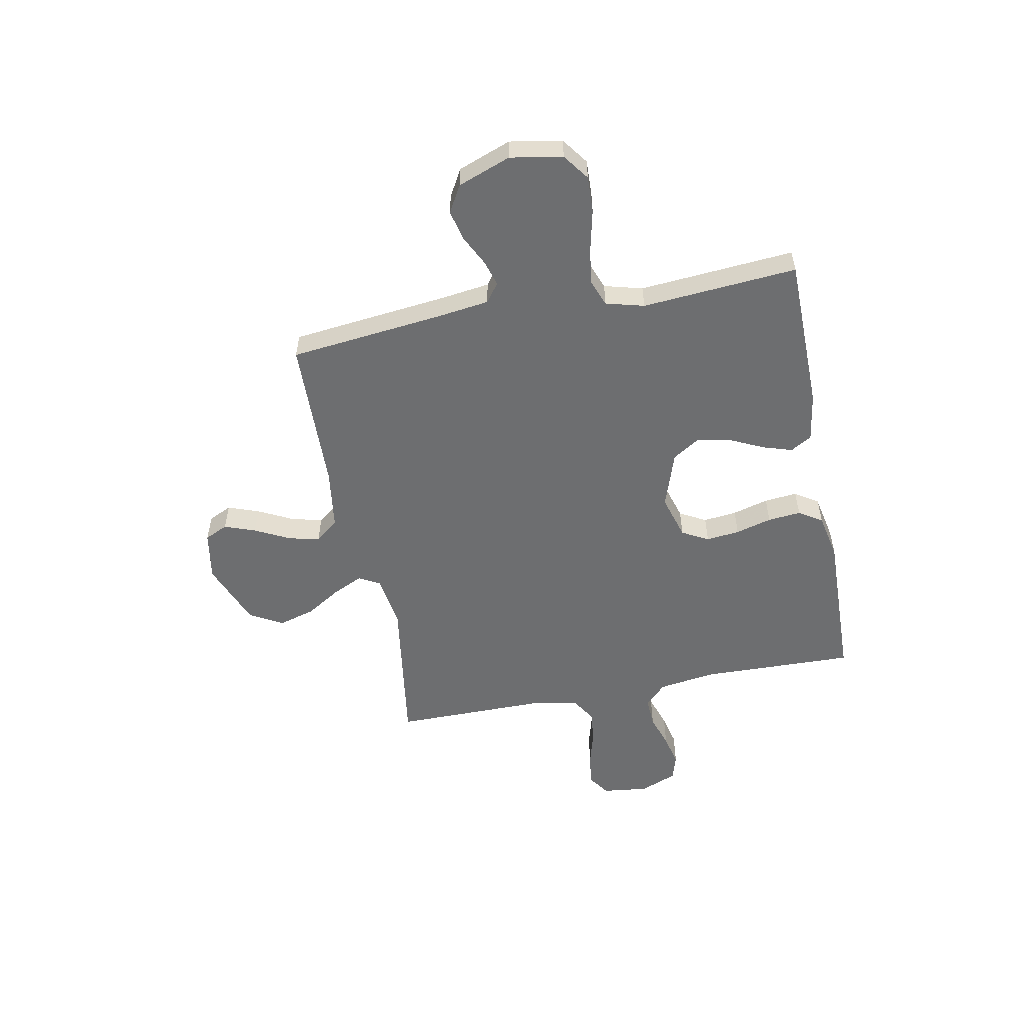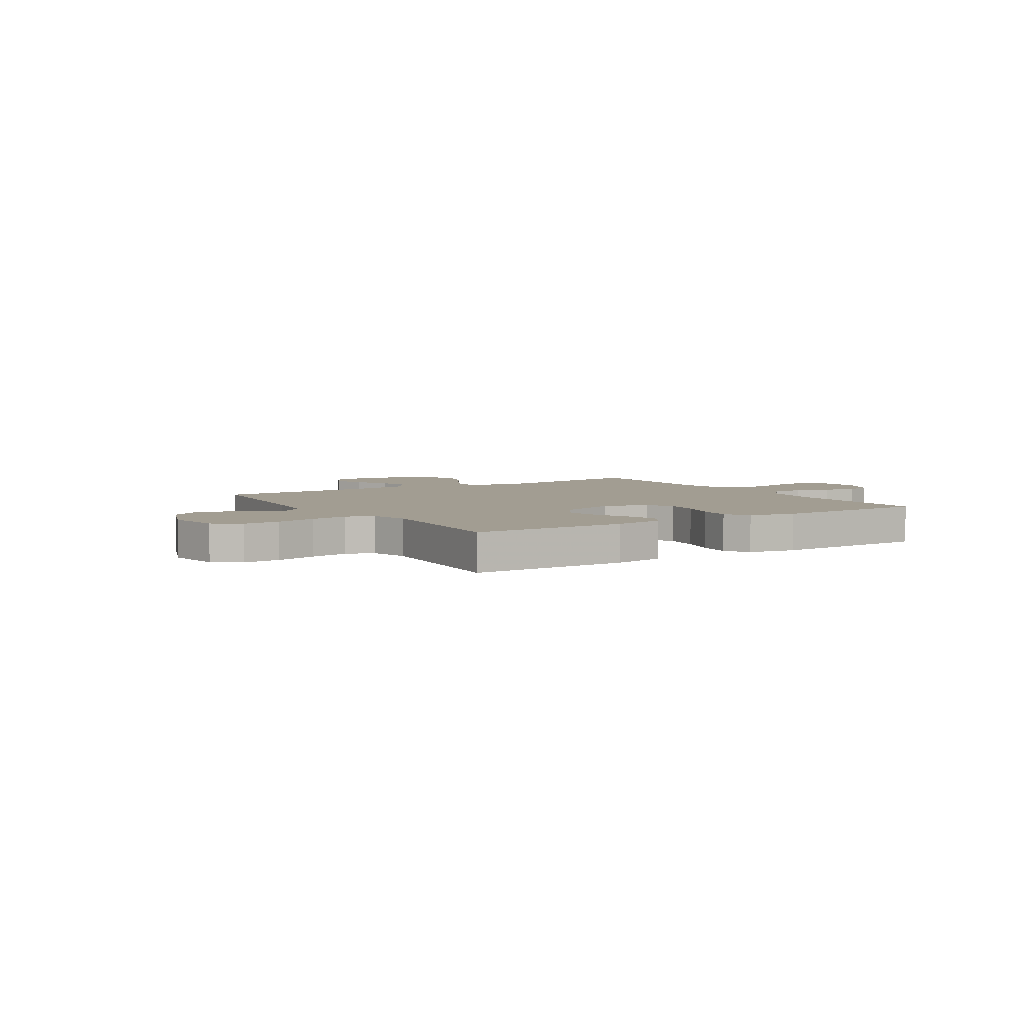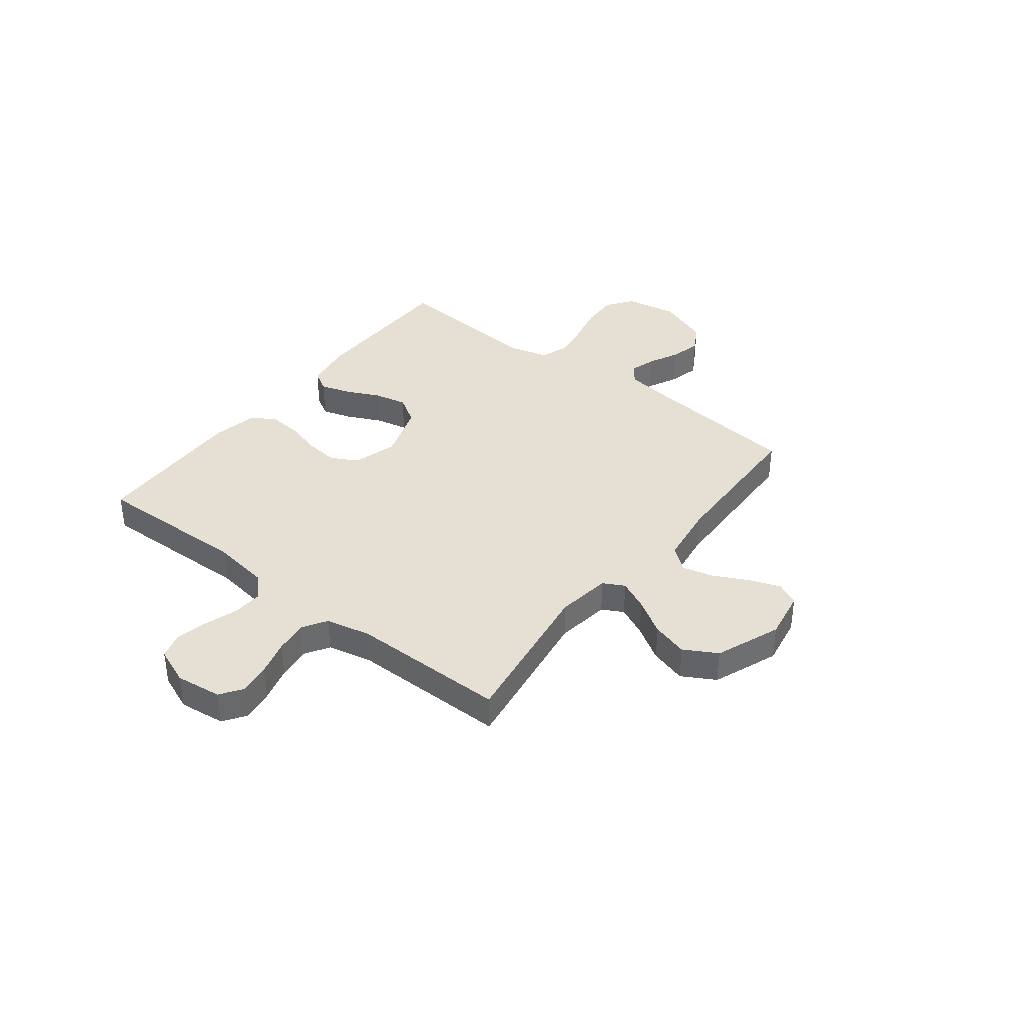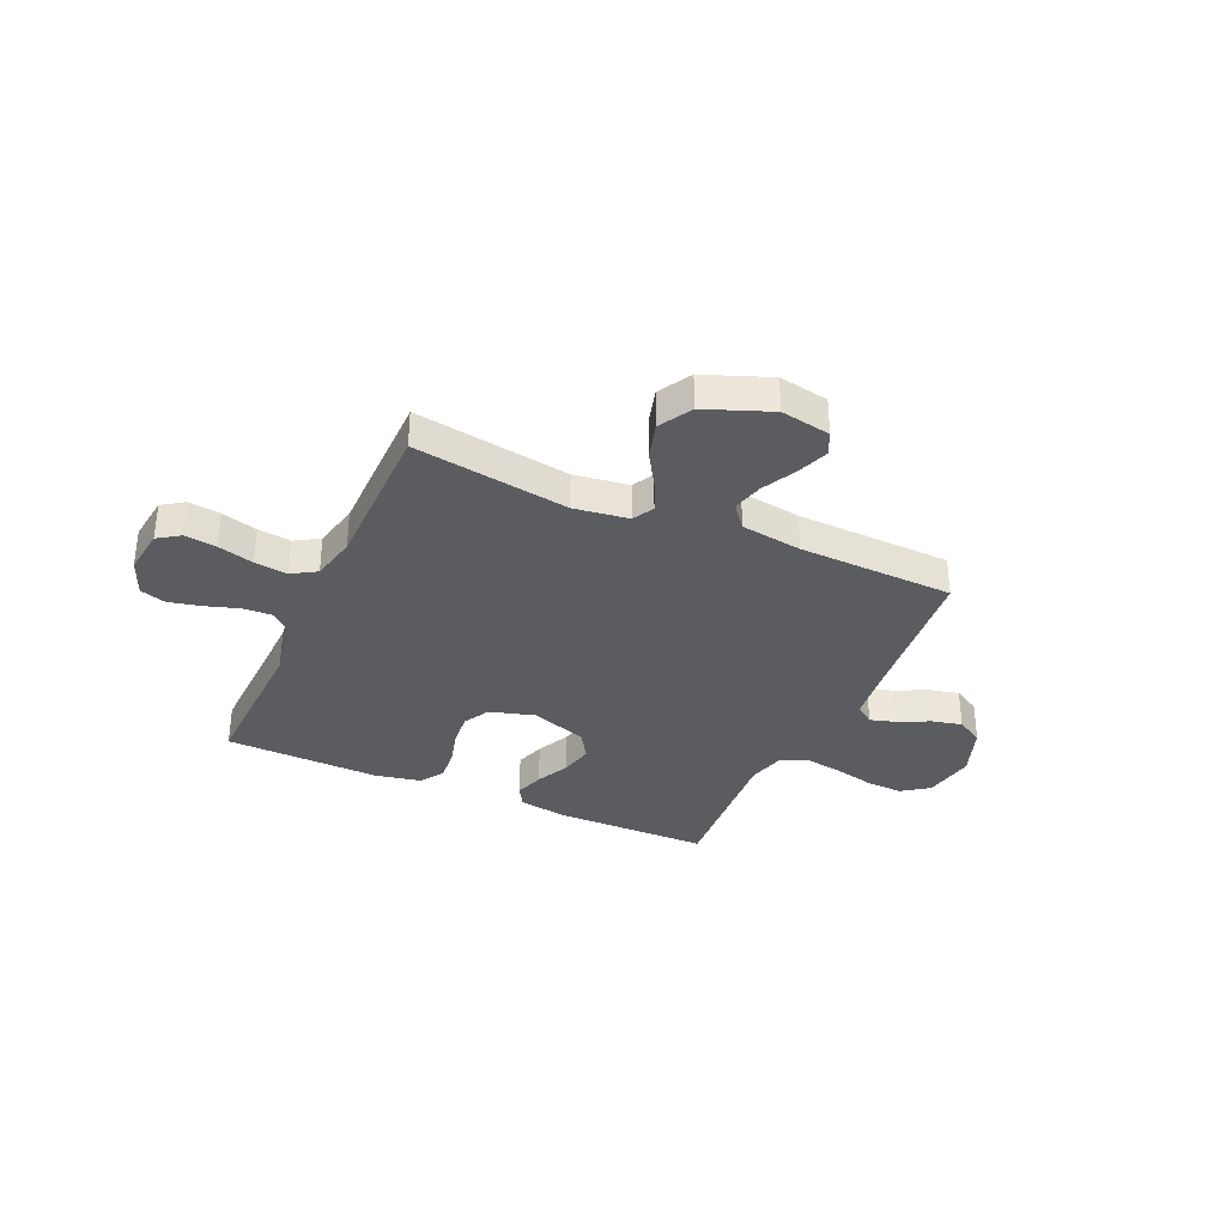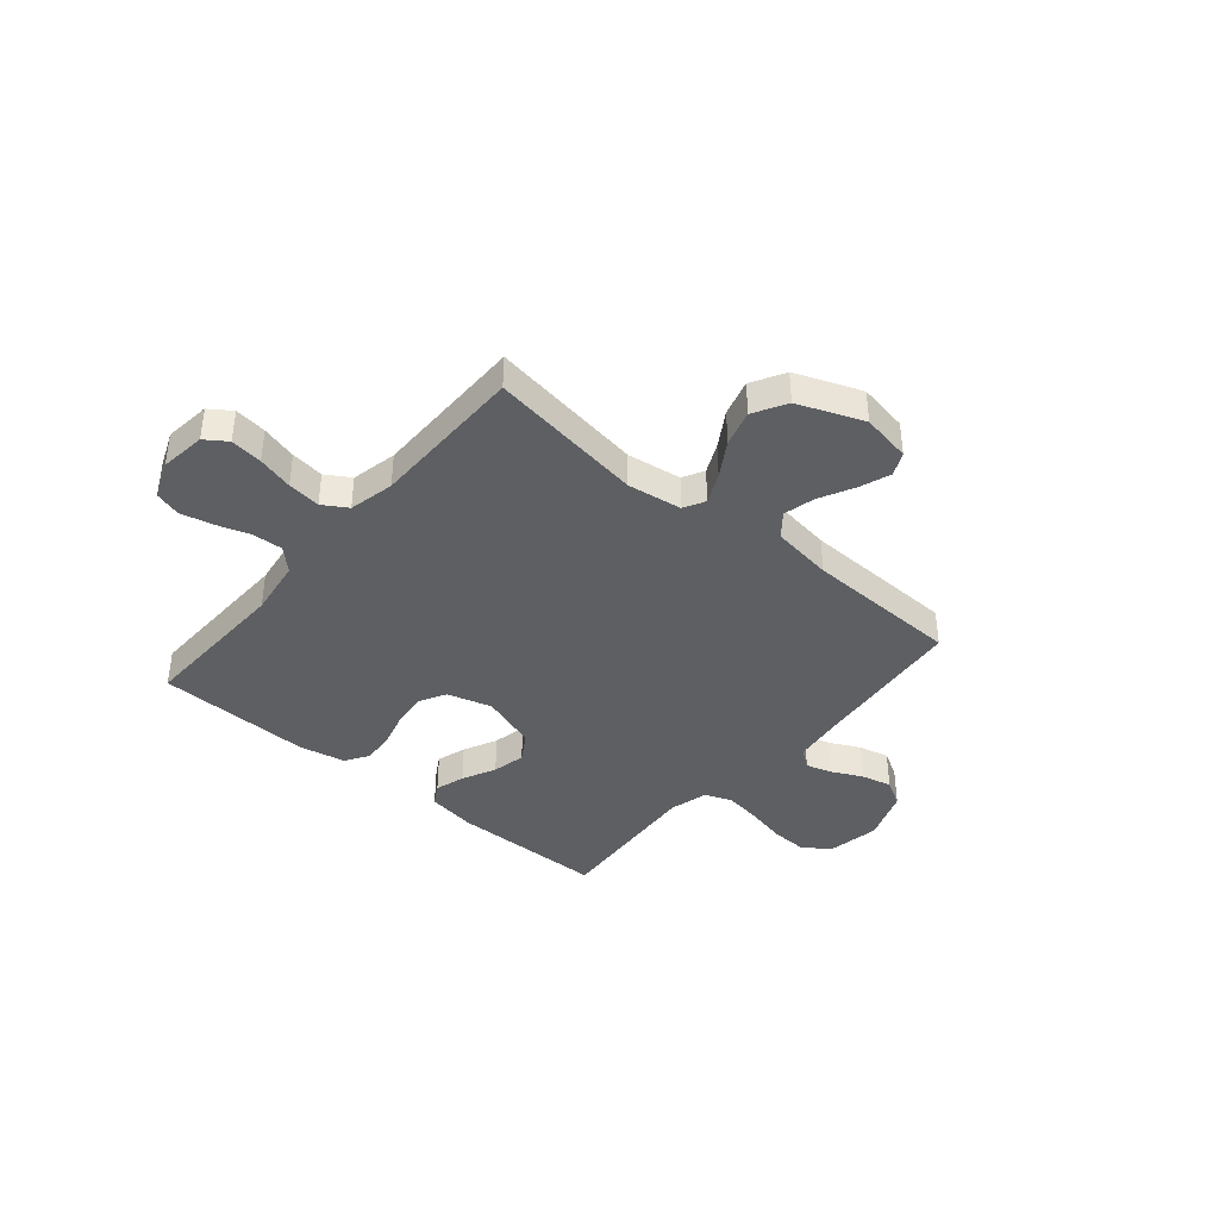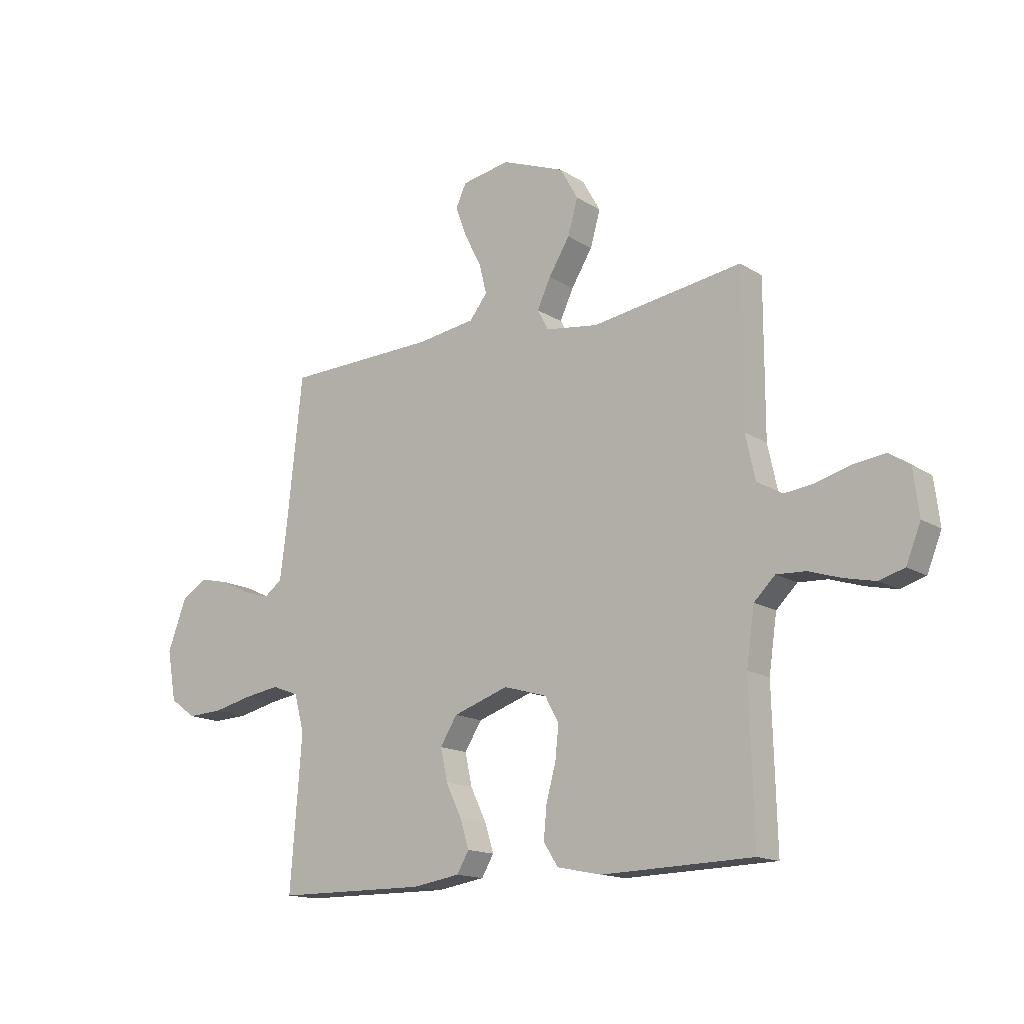
<metadata>
{"format":"obj","ext":"obj","renderer":"f3d","projection":"perspective","resolution":1024,"background":"white","views":[{"elev":-54.2,"azim":101.1,"up":"+Y"},{"elev":4.9,"azim":147.6,"up":"+Y"},{"elev":38.0,"azim":-52.1,"up":"+Y"},{"elev":-34.1,"azim":-24.3,"up":"+Y"},{"elev":-39.7,"azim":-40.2,"up":"+Y"},{"elev":-15.2,"azim":-142.6,"up":"+Z"}]}
</metadata>
<code>
v 0.5 0.07 0.5
v 0.532 0.07 0.2
v 0.545 0.07 0.101
v 0.581 0.07 0.074
v 0.631 0.07 0.089
v 0.69 0.07 0.118
v 0.749 0.07 0.132
v 0.801 0.07 0.102
v 0.839 0.07 0
v 0.821 0.07 -0.101
v 0.77 0.07 -0.138
v 0.699 0.07 -0.135
v 0.621 0.07 -0.117
v 0.55 0.07 -0.106
v 0.497 0.07 -0.126
v 0.477 0.07 -0.2
v 0.5 0.07 -0.5
v 0.2 0.07 -0.503
v 0.105 0.07 -0.488
v 0.081 0.07 -0.447
v 0.099 0.07 -0.39
v 0.13 0.07 -0.325
v 0.144 0.07 -0.261
v 0.11 0.07 -0.207
v 0 0.07 -0.17
v -0.086 0.07 -0.195
v -0.114 0.07 -0.246
v -0.107 0.07 -0.311
v -0.088 0.07 -0.381
v -0.082 0.07 -0.445
v -0.111 0.07 -0.49
v -0.2 0.07 -0.508
v -0.5 0.07 -0.5
v -0.492 0.07 -0.2
v -0.508 0.07 -0.09
v -0.55 0.07 -0.049
v -0.608 0.07 -0.052
v -0.673 0.07 -0.073
v -0.735 0.07 -0.087
v -0.785 0.07 -0.072
v -0.814 0.07 0
v -0.803 0.07 0.089
v -0.761 0.07 0.118
v -0.699 0.07 0.11
v -0.63 0.07 0.091
v -0.566 0.07 0.083
v -0.519 0.07 0.112
v -0.5 0.07 0.2
v -0.5 0.07 0.5
v -0.2 0.07 0.455
v -0.095 0.07 0.47
v -0.073 0.07 0.511
v -0.1 0.07 0.569
v -0.142 0.07 0.637
v -0.162 0.07 0.707
v -0.126 0.07 0.771
v 0 0.07 0.82
v 0.096 0.07 0.803
v 0.117 0.07 0.758
v 0.095 0.07 0.698
v 0.061 0.07 0.631
v 0.046 0.07 0.571
v 0.082 0.07 0.526
v 0.2 0.07 0.509
v 0.5 0 0.5
v 0.532 0 0.2
v 0.545 0 0.101
v 0.581 0 0.074
v 0.631 0 0.089
v 0.69 0 0.118
v 0.749 0 0.132
v 0.801 0 0.102
v 0.839 0 0
v 0.821 0 -0.101
v 0.77 0 -0.138
v 0.699 0 -0.135
v 0.621 0 -0.117
v 0.55 0 -0.106
v 0.497 0 -0.126
v 0.477 0 -0.2
v 0.5 0 -0.5
v 0.2 0 -0.503
v 0.105 0 -0.488
v 0.081 0 -0.447
v 0.099 0 -0.39
v 0.13 0 -0.325
v 0.144 0 -0.261
v 0.11 0 -0.207
v 0 0 -0.17
v -0.086 0 -0.195
v -0.114 0 -0.246
v -0.107 0 -0.311
v -0.088 0 -0.381
v -0.082 0 -0.445
v -0.111 0 -0.49
v -0.2 0 -0.508
v -0.5 0 -0.5
v -0.492 0 -0.2
v -0.508 0 -0.09
v -0.55 0 -0.049
v -0.608 0 -0.052
v -0.673 0 -0.073
v -0.735 0 -0.087
v -0.785 0 -0.072
v -0.814 0 0
v -0.803 0 0.089
v -0.761 0 0.118
v -0.699 0 0.11
v -0.63 0 0.091
v -0.566 0 0.083
v -0.519 0 0.112
v -0.5 0 0.2
v -0.5 0 0.5
v -0.2 0 0.455
v -0.095 0 0.47
v -0.073 0 0.511
v -0.1 0 0.569
v -0.142 0 0.637
v -0.162 0 0.707
v -0.126 0 0.771
v 0 0 0.82
v 0.096 0 0.803
v 0.117 0 0.758
v 0.095 0 0.698
v 0.061 0 0.631
v 0.046 0 0.571
v 0.082 0 0.526
v 0.2 0 0.509
f 59 60 61
f 58 59 61
f 57 58 61
f 56 57 61
f 55 56 61
f 54 55 61
f 53 54 61
f 52 53 61 62
f 51 52 62 63
f 48 49 50
f 47 48 50 51
f 43 44 45
f 42 43 45
f 41 42 45
f 40 41 45
f 39 40 45
f 38 39 45
f 37 38 45
f 36 37 45 46
f 35 36 46 47
f 32 33 34
f 31 32 34
f 30 31 34
f 29 30 34
f 28 29 34
f 34 35 47
f 28 34 47
f 27 28 47
f 20 21 22
f 19 20 22
f 18 19 22
f 17 18 22
f 16 17 22
f 15 16 22 23
f 11 12 13
f 10 11 13
f 9 10 13
f 8 9 13
f 7 8 13
f 6 7 13
f 5 6 13
f 4 5 13 14
f 3 4 14 15
f 64 1 2
f 15 23 24
f 3 15 24
f 2 3 24
f 64 2 24
f 51 63 64
f 47 51 64
f 27 47 64
f 26 27 64
f 64 24 25
f 25 26 64
f 125 124 123
f 125 123 122
f 125 122 121
f 125 121 120
f 125 120 119
f 125 119 118
f 125 118 117
f 126 125 117 116
f 127 126 116 115
f 114 113 112
f 115 114 112 111
f 109 108 107
f 109 107 106
f 109 106 105
f 109 105 104
f 109 104 103
f 109 103 102
f 109 102 101
f 110 109 101 100
f 111 110 100 99
f 98 97 96
f 98 96 95
f 98 95 94
f 98 94 93
f 98 93 92
f 111 99 98
f 111 98 92
f 111 92 91
f 86 85 84
f 86 84 83
f 86 83 82
f 86 82 81
f 86 81 80
f 87 86 80 79
f 77 76 75
f 77 75 74
f 77 74 73
f 77 73 72
f 77 72 71
f 77 71 70
f 77 70 69
f 78 77 69 68
f 79 78 68 67
f 66 65 128
f 88 87 79
f 88 79 67
f 88 67 66
f 88 66 128
f 128 127 115
f 128 115 111
f 128 111 91
f 128 91 90
f 89 88 128
f 128 90 89
f 1 65 66 2
f 2 66 67 3
f 3 67 68 4
f 4 68 69 5
f 5 69 70 6
f 6 70 71 7
f 7 71 72 8
f 8 72 73 9
f 9 73 74 10
f 10 74 75 11
f 11 75 76 12
f 12 76 77 13
f 13 77 78 14
f 14 78 79 15
f 15 79 80 16
f 16 80 81 17
f 17 81 82 18
f 18 82 83 19
f 19 83 84 20
f 20 84 85 21
f 21 85 86 22
f 22 86 87 23
f 23 87 88 24
f 24 88 89 25
f 25 89 90 26
f 26 90 91 27
f 27 91 92 28
f 28 92 93 29
f 29 93 94 30
f 30 94 95 31
f 31 95 96 32
f 32 96 97 33
f 33 97 98 34
f 34 98 99 35
f 35 99 100 36
f 36 100 101 37
f 37 101 102 38
f 38 102 103 39
f 39 103 104 40
f 40 104 105 41
f 41 105 106 42
f 42 106 107 43
f 43 107 108 44
f 44 108 109 45
f 45 109 110 46
f 46 110 111 47
f 47 111 112 48
f 48 112 113 49
f 49 113 114 50
f 50 114 115 51
f 51 115 116 52
f 52 116 117 53
f 53 117 118 54
f 54 118 119 55
f 55 119 120 56
f 56 120 121 57
f 57 121 122 58
f 58 122 123 59
f 59 123 124 60
f 60 124 125 61
f 61 125 126 62
f 62 126 127 63
f 63 127 128 64
f 64 128 65 1

</code>
